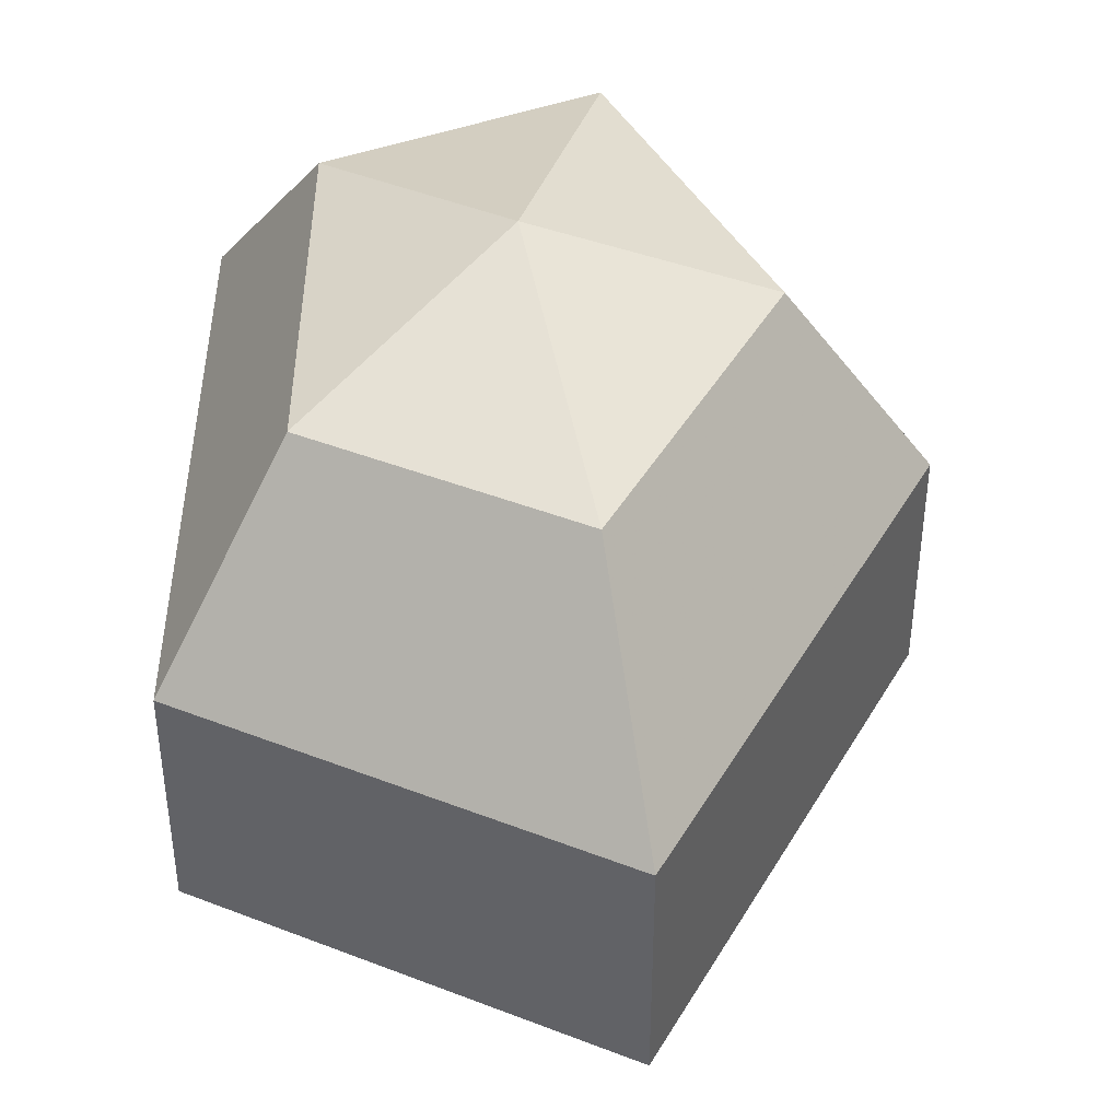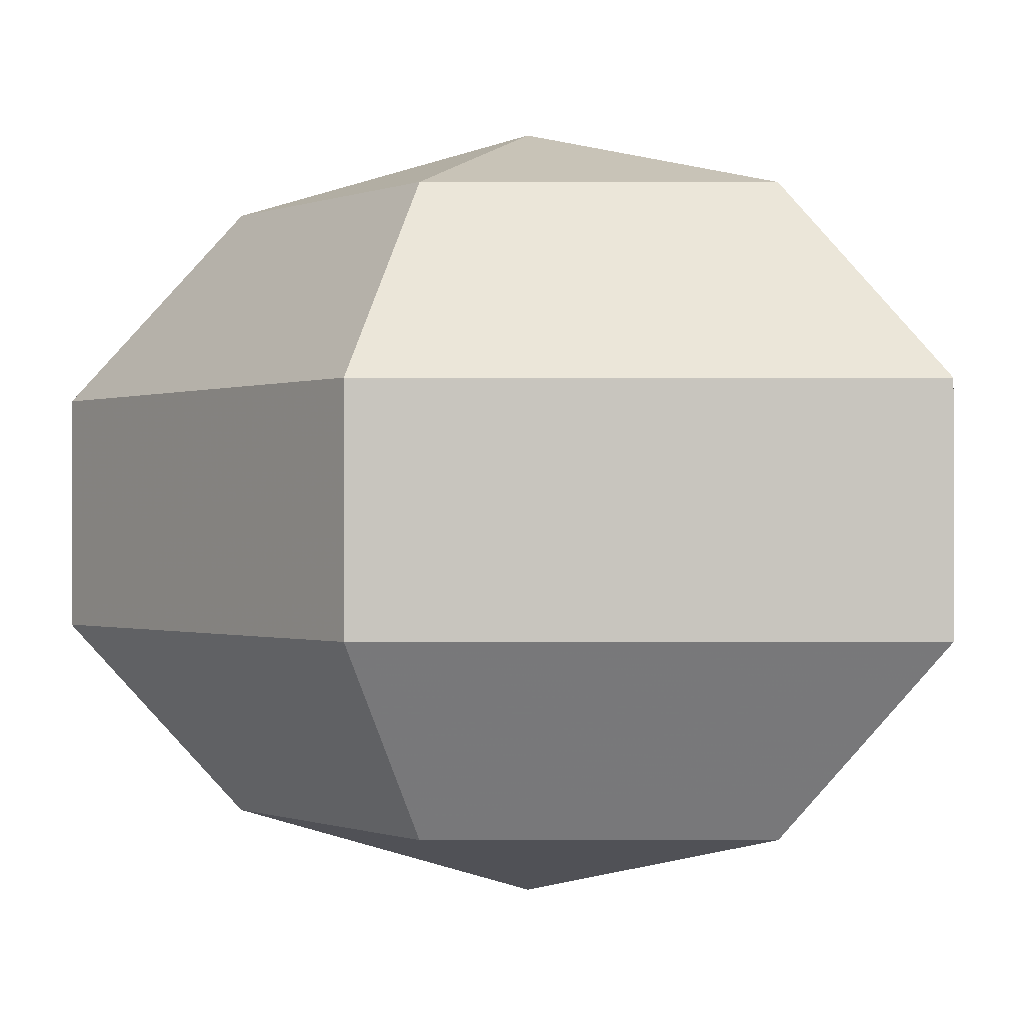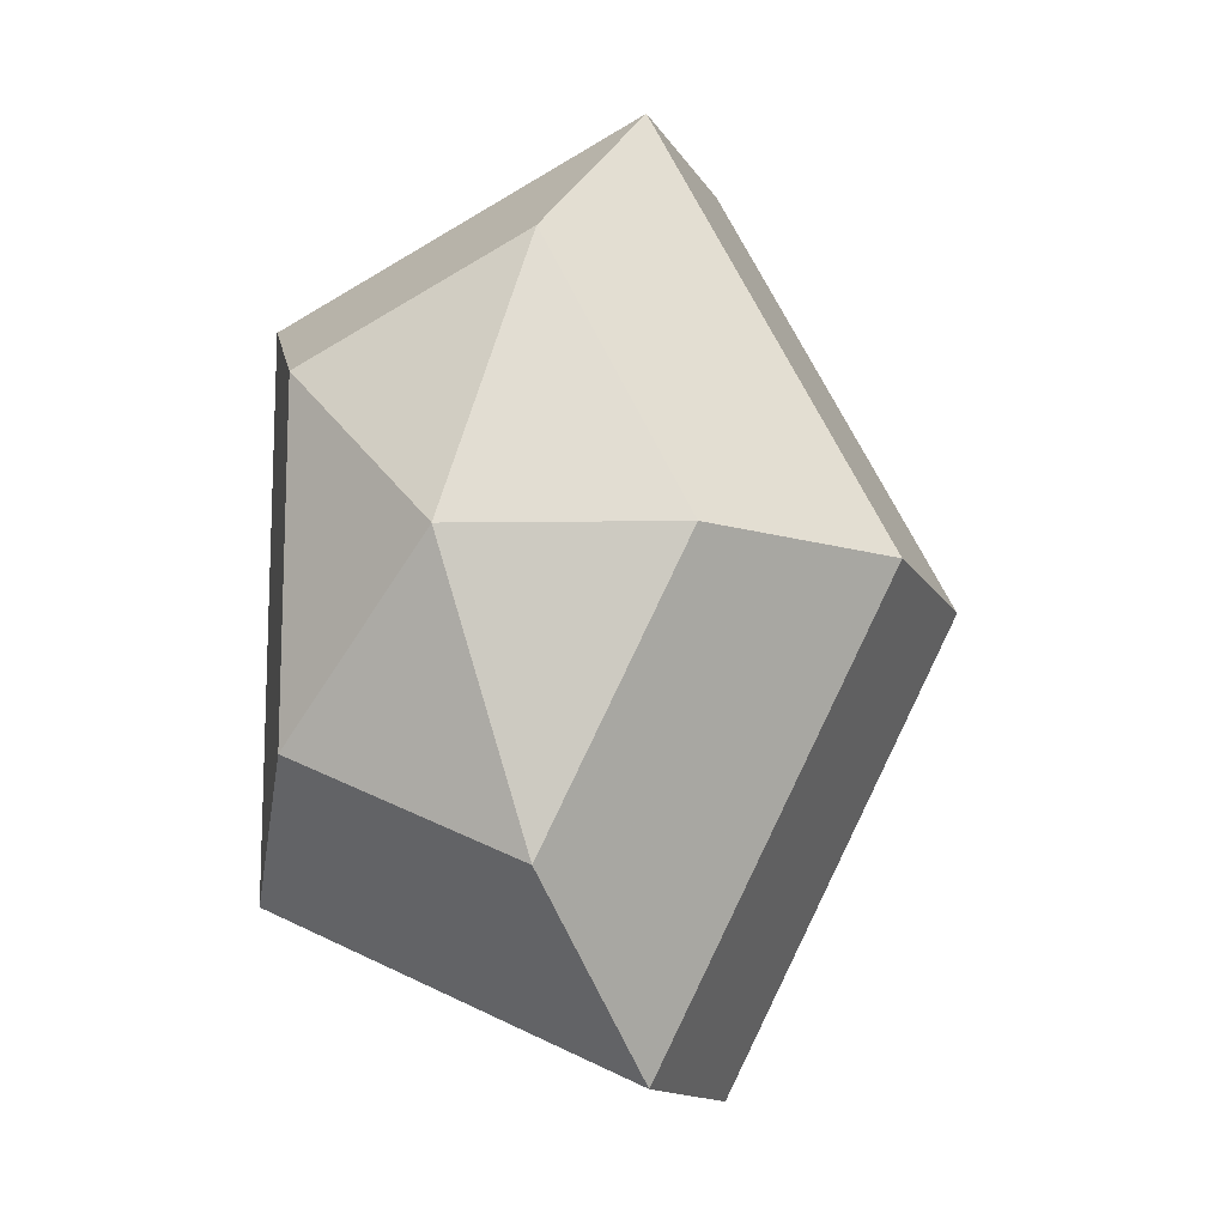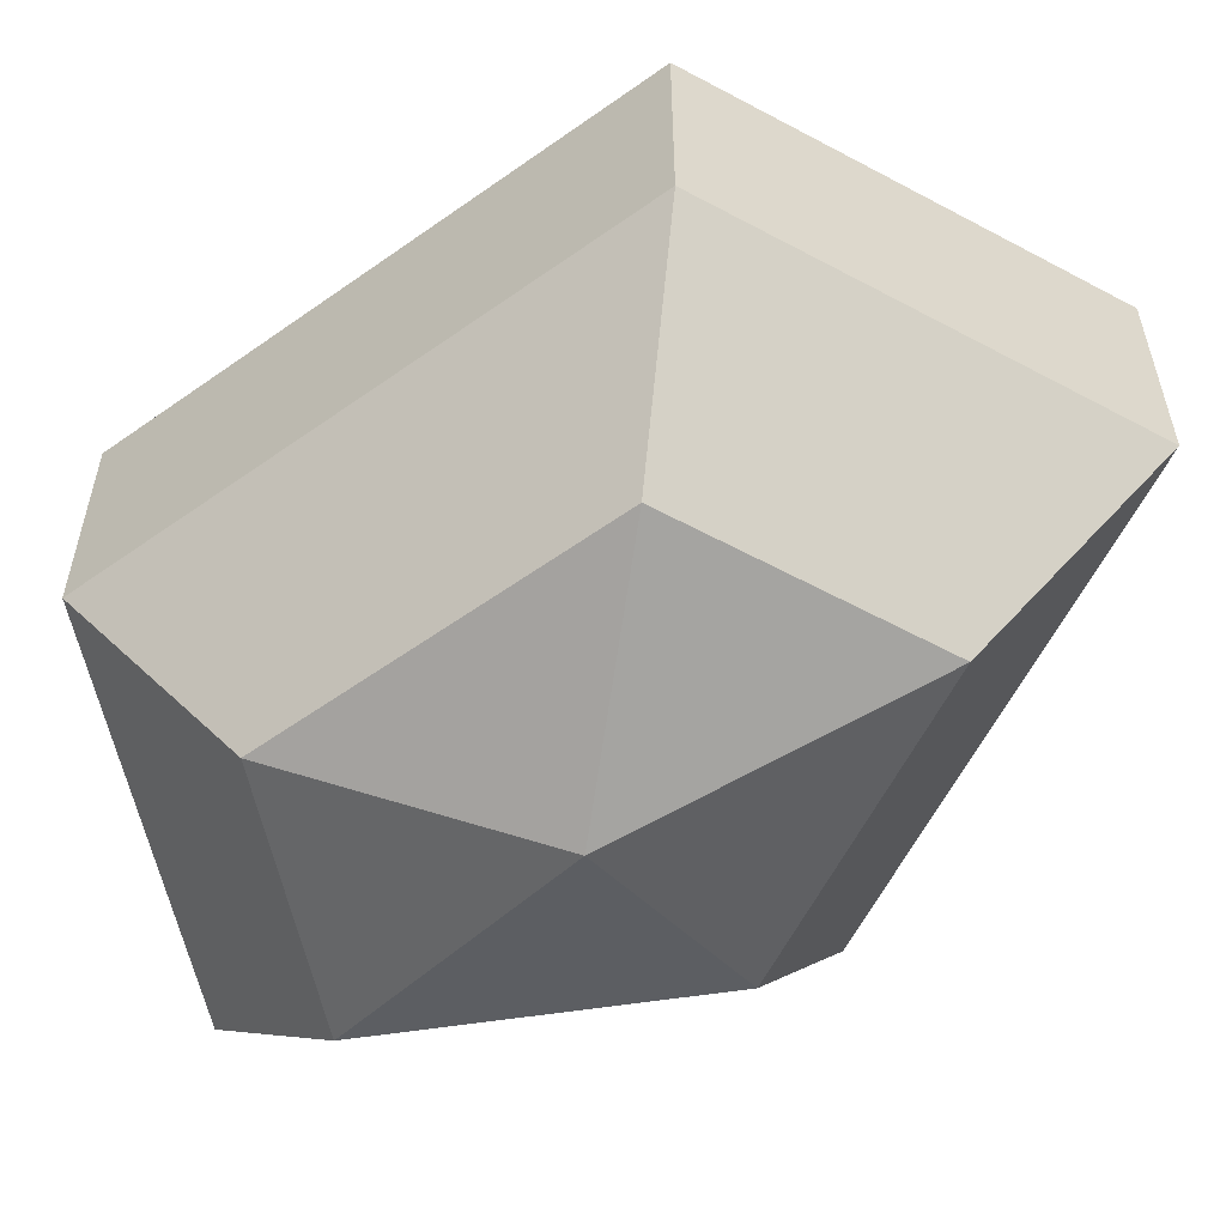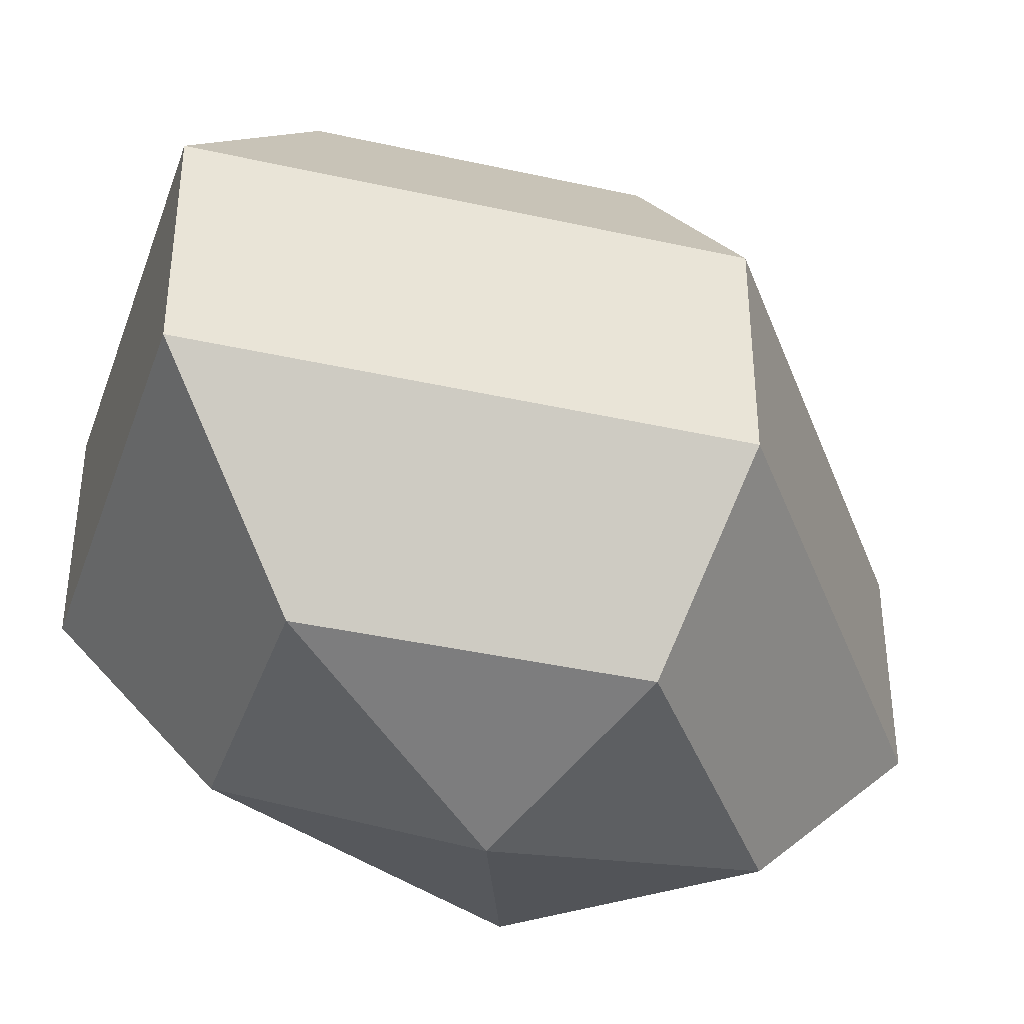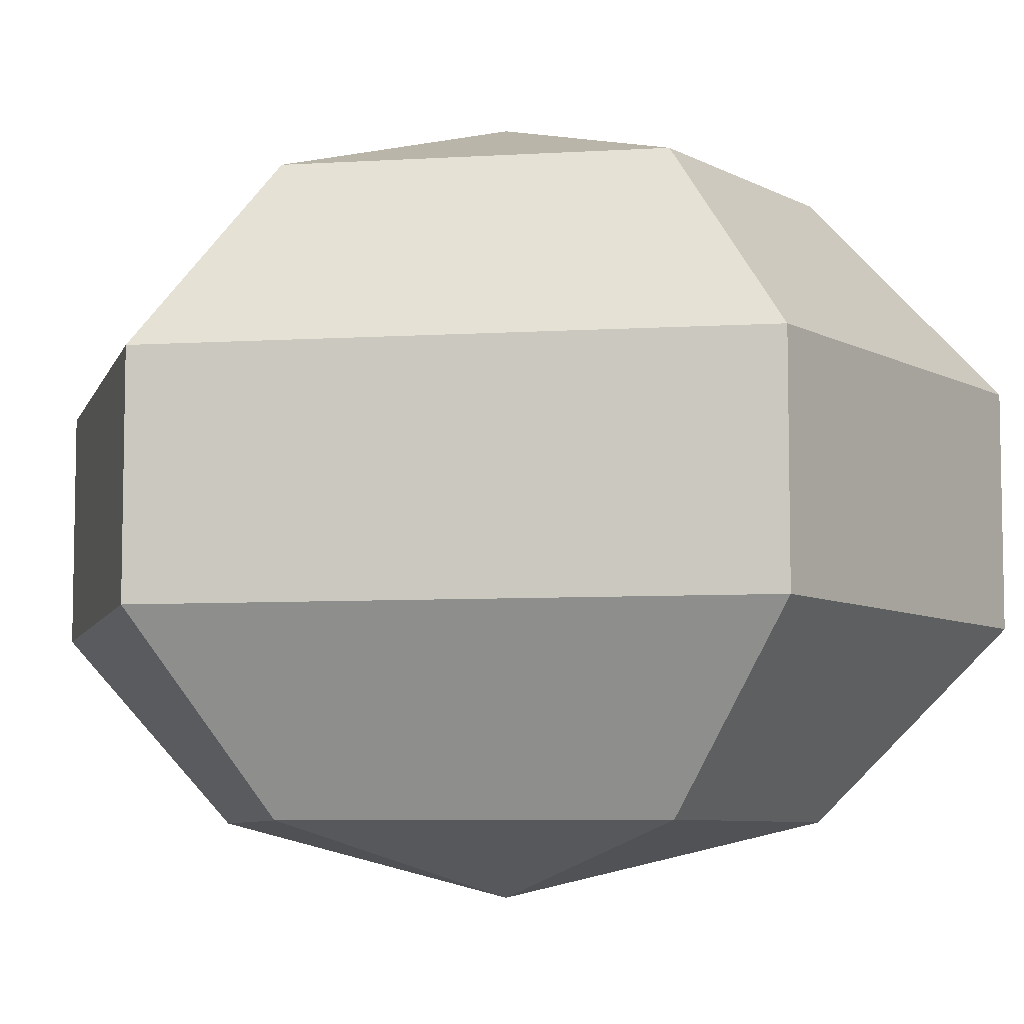
<metadata>
{"format":"obj","ext":"obj","renderer":"f3d","projection":"perspective","resolution":1024,"background":"white","views":[{"elev":42.8,"azim":-179.5,"up":"+Z"},{"elev":-0.4,"azim":-62.8,"up":"+Z"},{"elev":-13.3,"azim":-160.4,"up":"+Y"},{"elev":-58.2,"azim":126.4,"up":"+Z"},{"elev":-39.3,"azim":-133.0,"up":"+Z"},{"elev":-7.2,"azim":99.7,"up":"+Z"}]}
</metadata>
<code>
v 170 172 135.5
v 170 172 135.5
v 170 172 135.5
v 170 172 135.5
v 170 172 135.5
v 170 172 135.5
v 166.2 172 136.7
v 168.8 166.9 136.7
v 173.1 168.9 136.7
v 173.1 175.1 136.7
v 168.8 177.1 136.7
v 166.2 172 136.7
v 163.8 172 140
v 168.1 163.8 140
v 175 166.9 140
v 175 177.1 140
v 168.1 180.2 140
v 163.8 172 140
v 163.8 172 144
v 168.1 163.8 144
v 175 166.9 144
v 175 177.1 144
v 168.1 180.2 144
v 163.8 172 144
v 166.2 172 147.3
v 168.8 166.9 147.3
v 173.1 168.9 147.3
v 173.1 175.1 147.3
v 168.8 177.1 147.3
v 166.2 172 147.3
v 170 172 148.5
v 170 172 148.5
v 170 172 148.5
v 170 172 148.5
v 170 172 148.5
v 170 172 148.5
g foo
f 8 7 1
f 9 8 2
f 10 9 3
f 11 10 4
f 12 11 5
f 14 13 7
f 15 14 8
f 16 15 9
f 17 16 10
f 18 17 11
f 20 19 13
f 21 20 14
f 22 21 15
f 23 22 16
f 24 23 17
f 26 25 19
f 27 26 20
f 28 27 21
f 29 28 22
f 30 29 23
f 32 31 25
f 33 32 26
f 34 33 27
f 35 34 28
f 36 35 29
f 2 8 1
f 3 9 2
f 4 10 3
f 5 11 4
f 6 12 5
f 8 14 7
f 9 15 8
f 10 16 9
f 11 17 10
f 12 18 11
f 14 20 13
f 15 21 14
f 16 22 15
f 17 23 16
f 18 24 17
f 20 26 19
f 21 27 20
f 22 28 21
f 23 29 22
f 24 30 23
f 26 32 25
f 27 33 26
f 28 34 27
f 29 35 28
f 30 36 29
g

</code>
